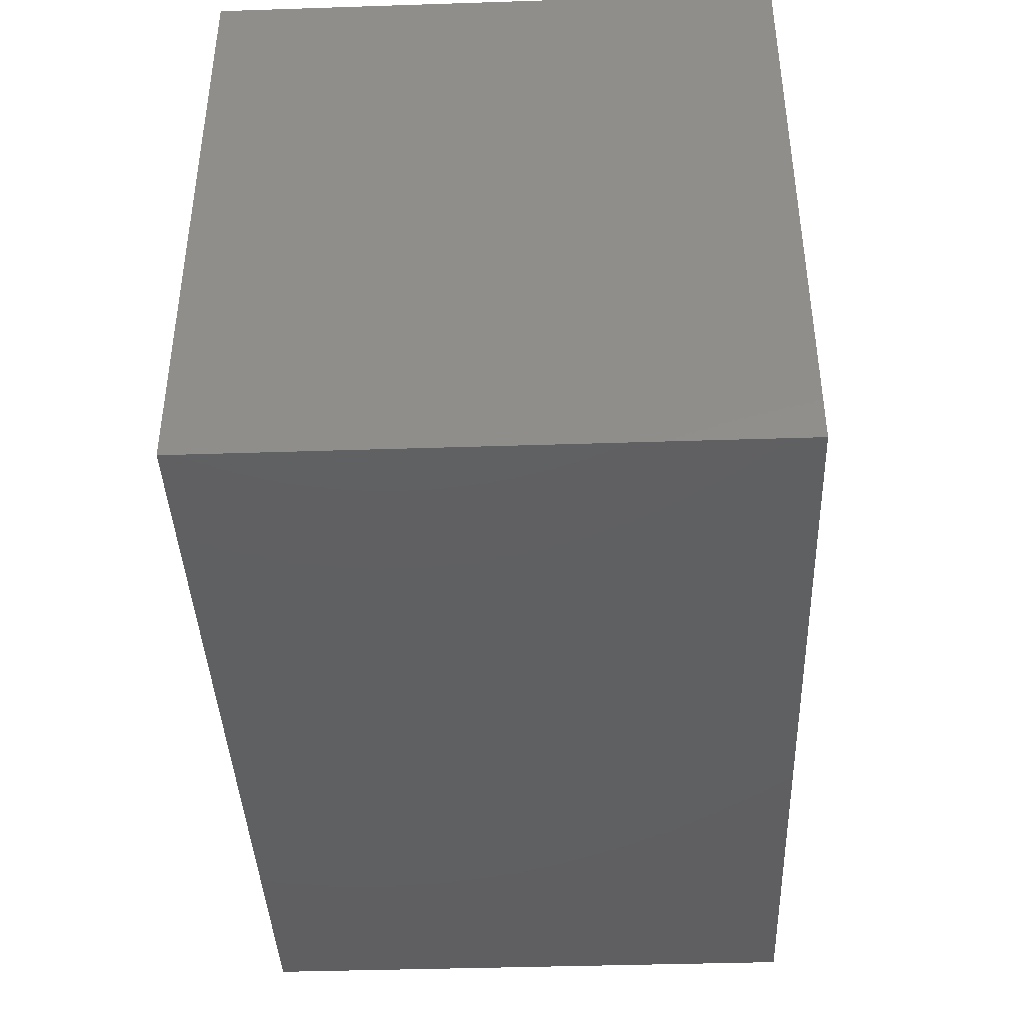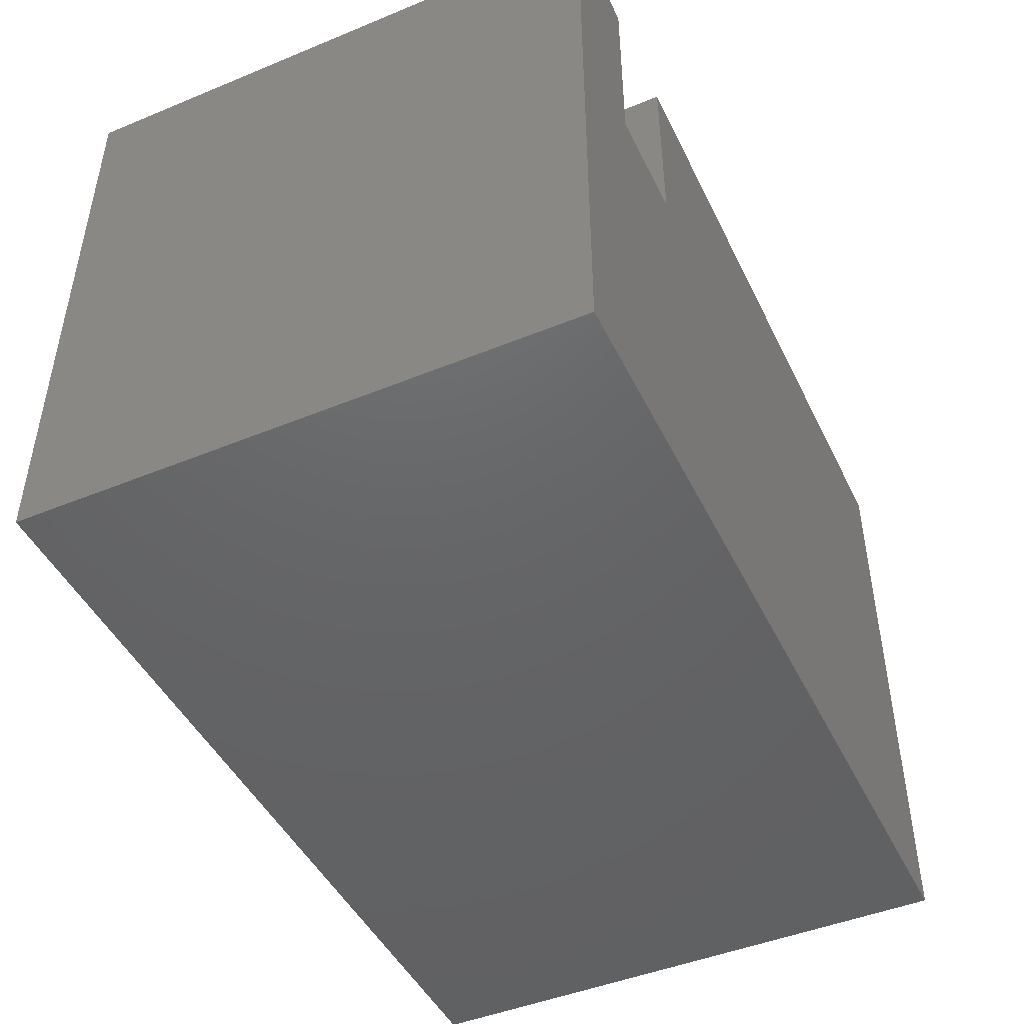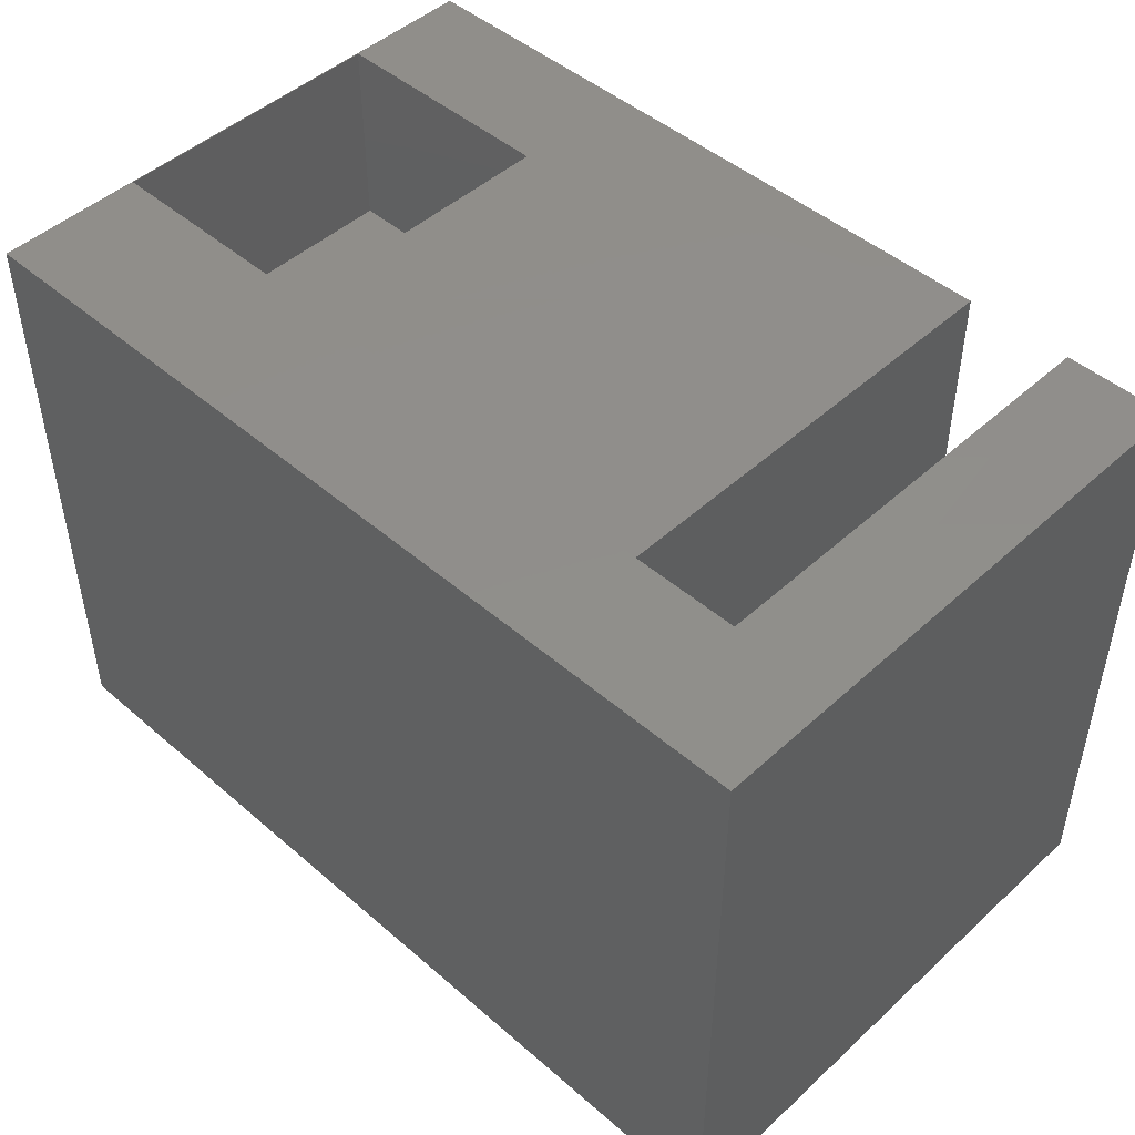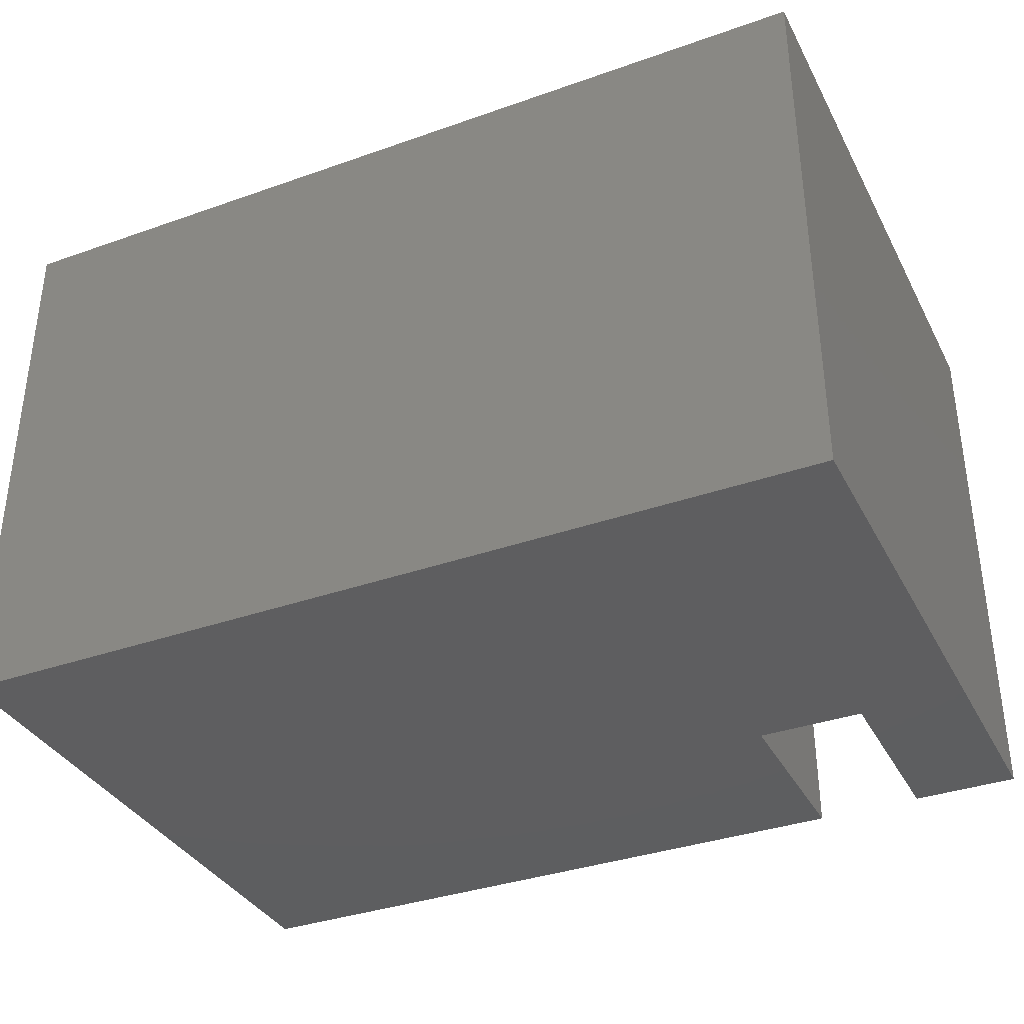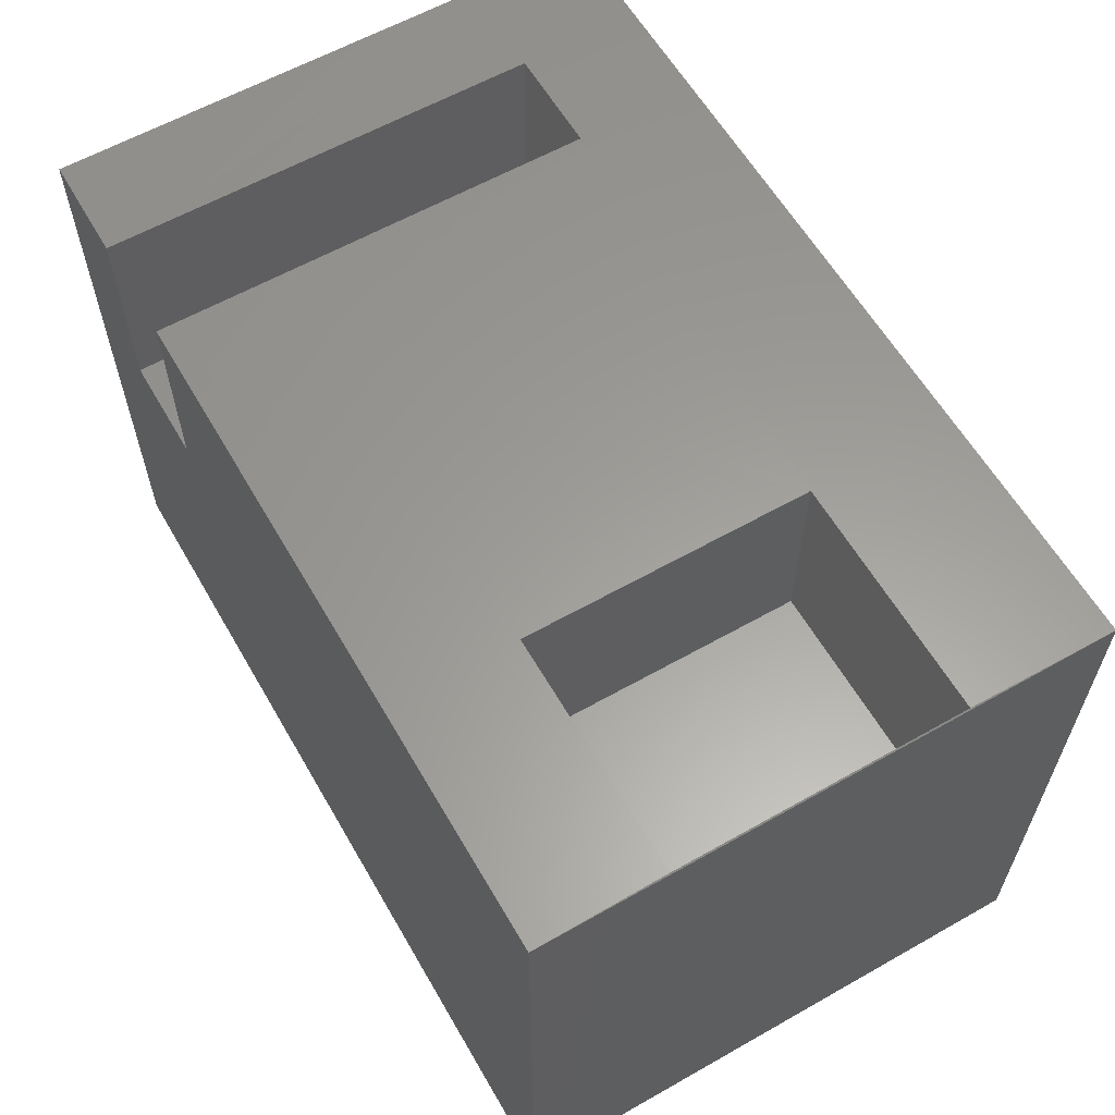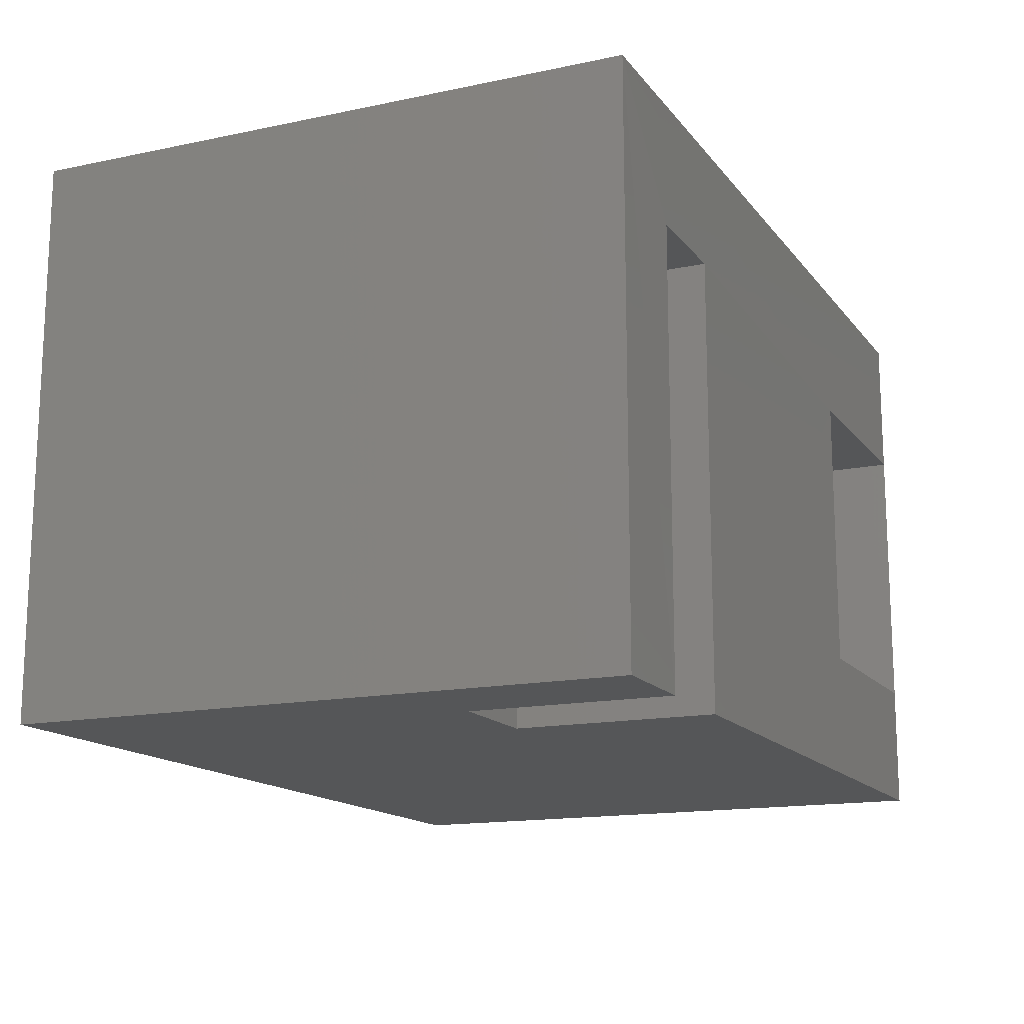
<metadata>
{"format":"stl","ext":"stl","renderer":"f3d","projection":"perspective","resolution":1024,"background":"white","views":[{"elev":-40.7,"azim":92.3,"up":"+Z"},{"elev":-46.3,"azim":-64.9,"up":"+Z"},{"elev":47.2,"azim":-135.8,"up":"+Z"},{"elev":-35.8,"azim":-155.1,"up":"+Y"},{"elev":60.6,"azim":60.0,"up":"+Z"},{"elev":-15.0,"azim":-65.8,"up":"+Y"}]}
</metadata>
<code>
# stl→obj: 40 verts, 72 faces
v 0.1406 -0.1953 -0.1484
v 0.4609 -0.1953 -0.1484
v 0.1406 -0.5547 -0.1484
v 0.4609 -0.5547 -0.1484
v 0.1406 -0.1953 0.1164
v 0.1406 -0.5547 0.1164
v -0.04564 -0.5547 0.1164
v -0.04564 -0.1953 0.1164
v 0.4609 -0.5547 -0.3125
v -0.3281 -0.5547 -0.3125
v -0.3281 -0.5547 -0.1484
v -0.04564 -0.5547 -0.1484
v 0.4609 -0.1953 -0.3125
v -0.04564 -0.1953 -0.1484
v -0.3281 -0.1953 -0.1484
v -0.3281 -0.1953 -0.3125
v -0.5234 9.099e-17 0.3118
v -0.5234 -0.75 0.3118
v -0.3828 -0.75 0.3118
v -0.3828 -0.1641 0.3125
v -0.241 -0.1641 0.3125
v 0.3359 -0.1953 0.3125
v 0.6543 -0.1953 0.3125
v 0.6562 2.22e-16 0.3118
v 0.6562 -0.75 0.3118
v 0.6543 -0.5781 0.3125
v 0.3359 -0.5781 0.3125
v -0.241 -0.75 0.3118
v 0.3359 -0.1953 0.04688
v 0.3359 -0.5781 0.04688
v 0.6543 -0.1953 0.04688
v 0.6543 -0.5781 0.04688
v 0.6562 -0.75 -0.5078
v -0.241 -0.75 0.04688
v -0.5234 -0.75 -0.5078
v -0.3828 -0.75 0.04688
v -0.3828 -0.1641 0.04688
v -0.241 -0.1641 0.04688
v -0.5234 0 -0.5078
v 0.6562 1.31e-16 -0.5078
f 1 2 3
f 3 2 4
f 1 3 5
f 5 3 6
f 6 7 5
f 5 7 8
f 9 10 11
f 9 11 12
f 9 12 3
f 9 3 4
f 6 3 7
f 7 3 12
f 9 4 13
f 13 4 2
f 13 2 1
f 13 1 14
f 13 14 15
f 13 15 16
f 5 8 1
f 1 8 14
f 12 14 7
f 7 14 8
f 11 15 12
f 12 15 14
f 11 10 15
f 15 10 16
f 10 9 16
f 16 9 13
f 17 18 19
f 17 19 20
f 17 20 21
f 17 21 22
f 17 22 23
f 17 23 24
f 25 24 23
f 25 23 26
f 25 26 27
f 25 27 28
f 27 22 28
f 28 22 21
f 29 22 30
f 30 22 27
f 31 23 29
f 29 23 22
f 32 26 31
f 31 26 23
f 30 27 32
f 32 27 26
f 30 32 29
f 29 32 31
f 25 28 33
f 33 28 34
f 33 34 35
f 35 34 36
f 35 36 18
f 18 36 19
f 36 34 37
f 37 34 38
f 37 20 36
f 36 20 19
f 21 20 38
f 38 20 37
f 34 28 38
f 38 28 21
f 39 17 40
f 40 17 24
f 18 17 35
f 35 17 39
f 33 40 25
f 25 40 24
f 35 39 33
f 33 39 40

</code>
